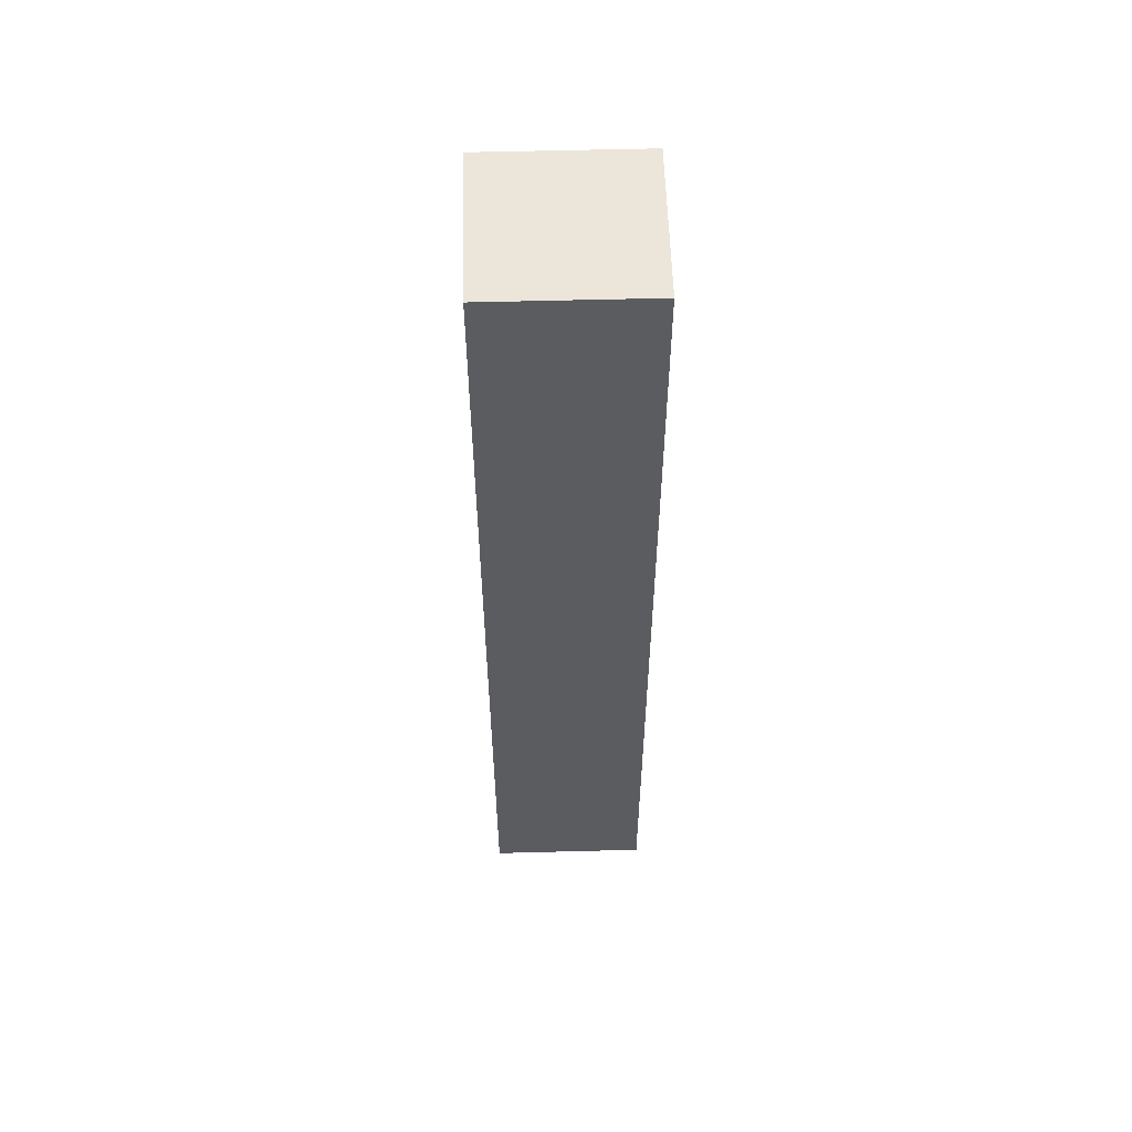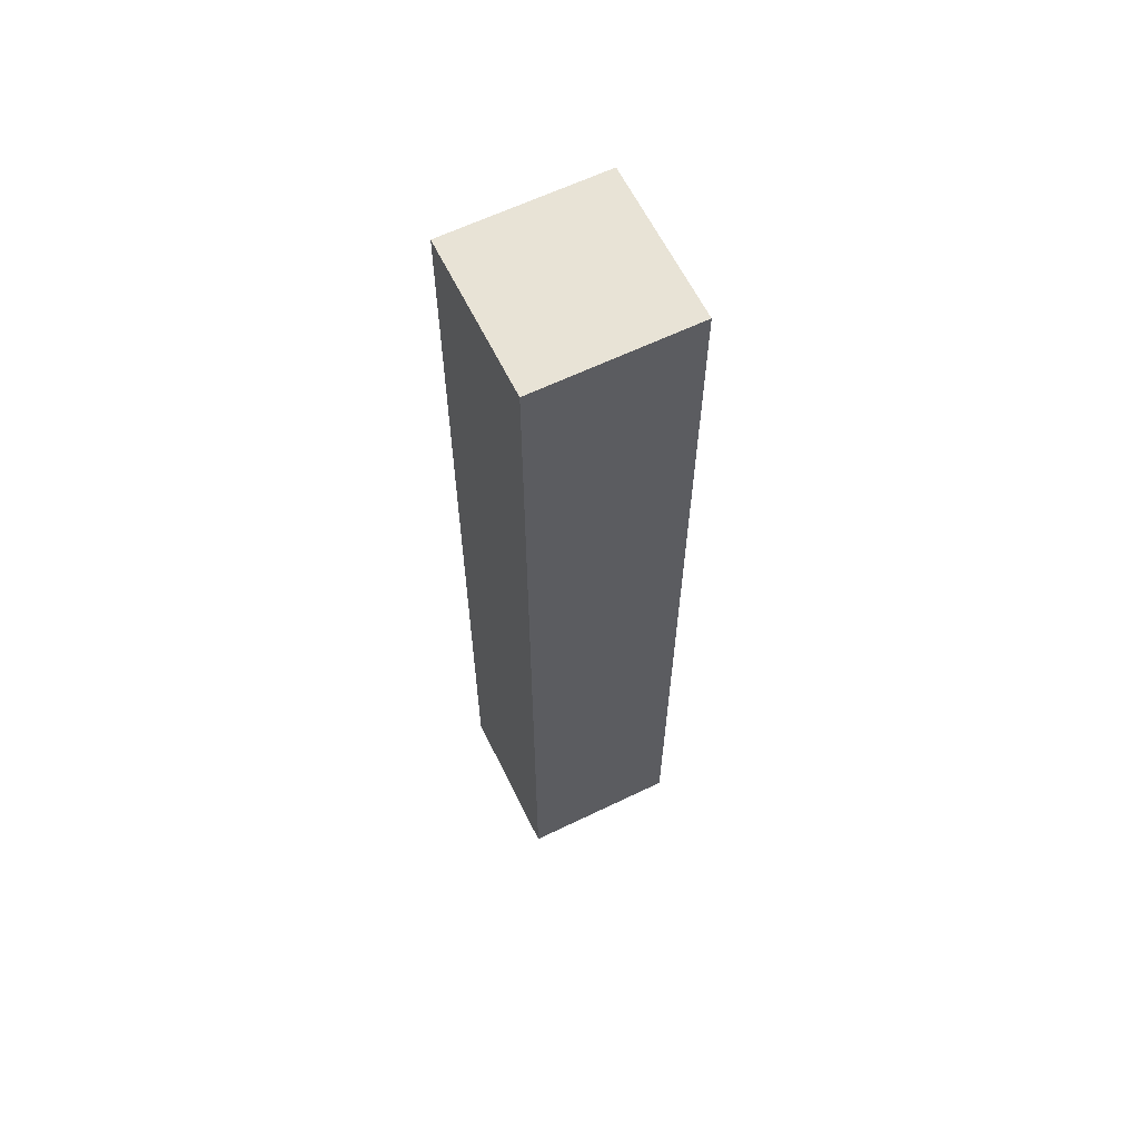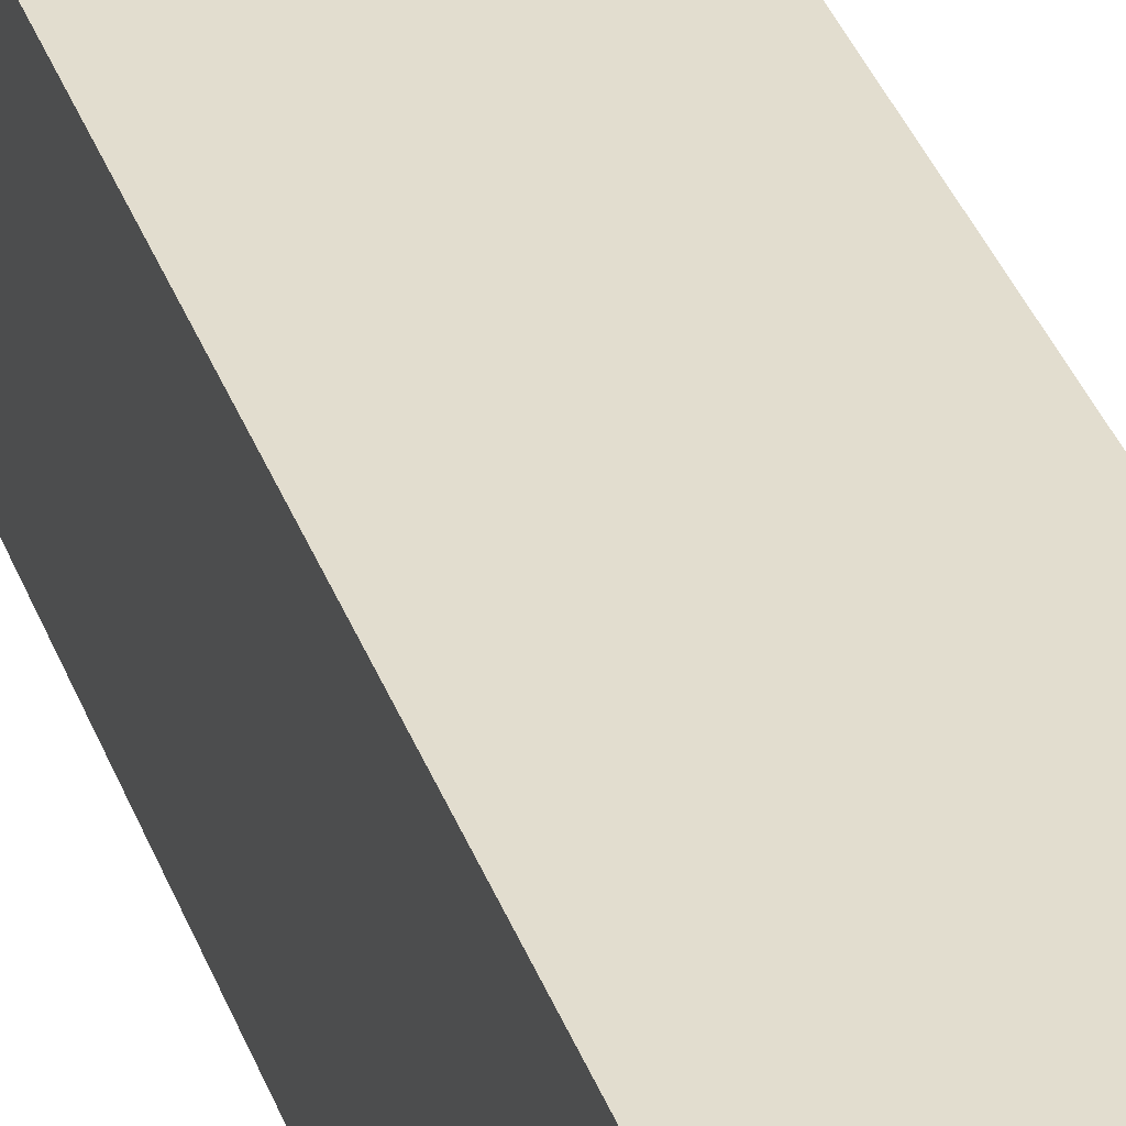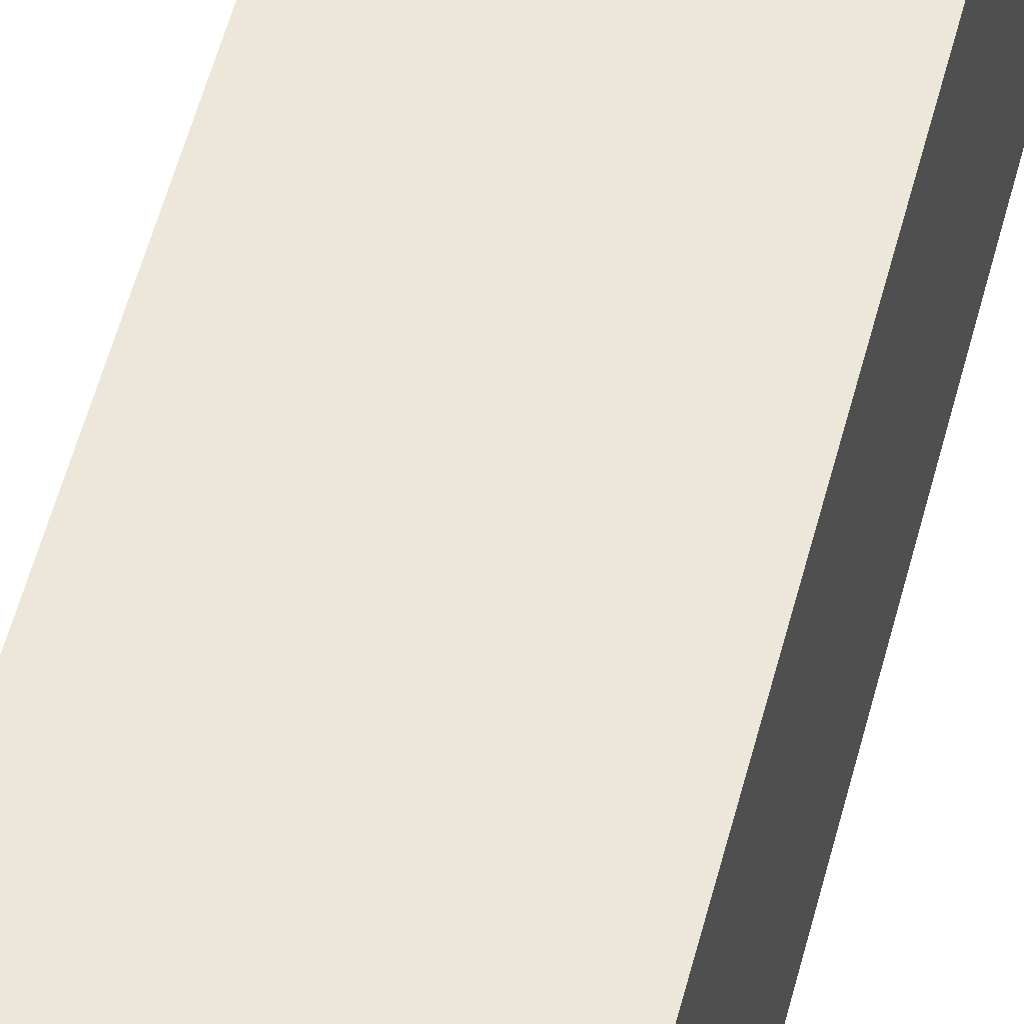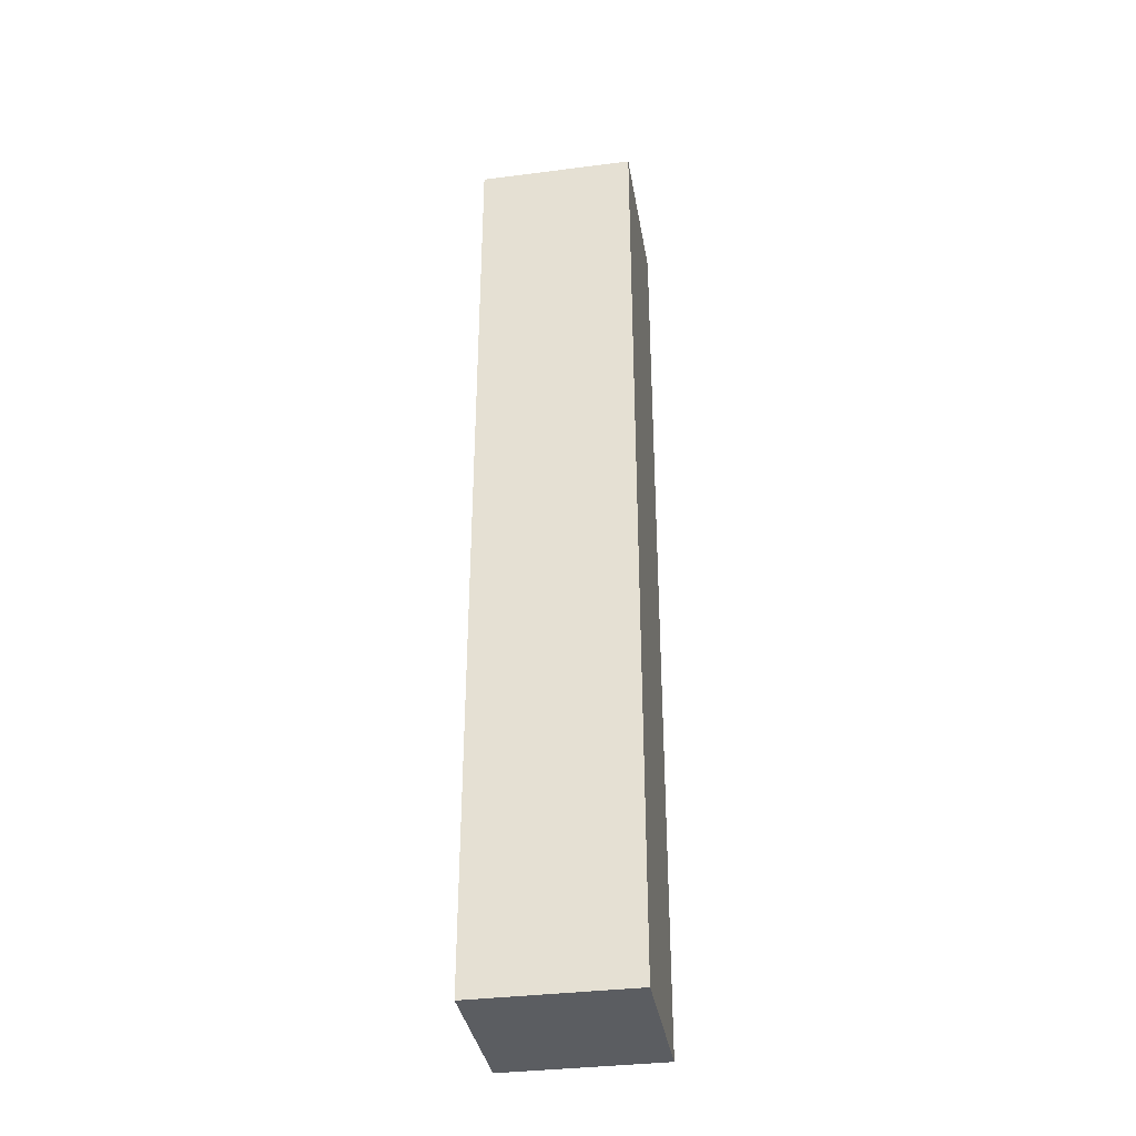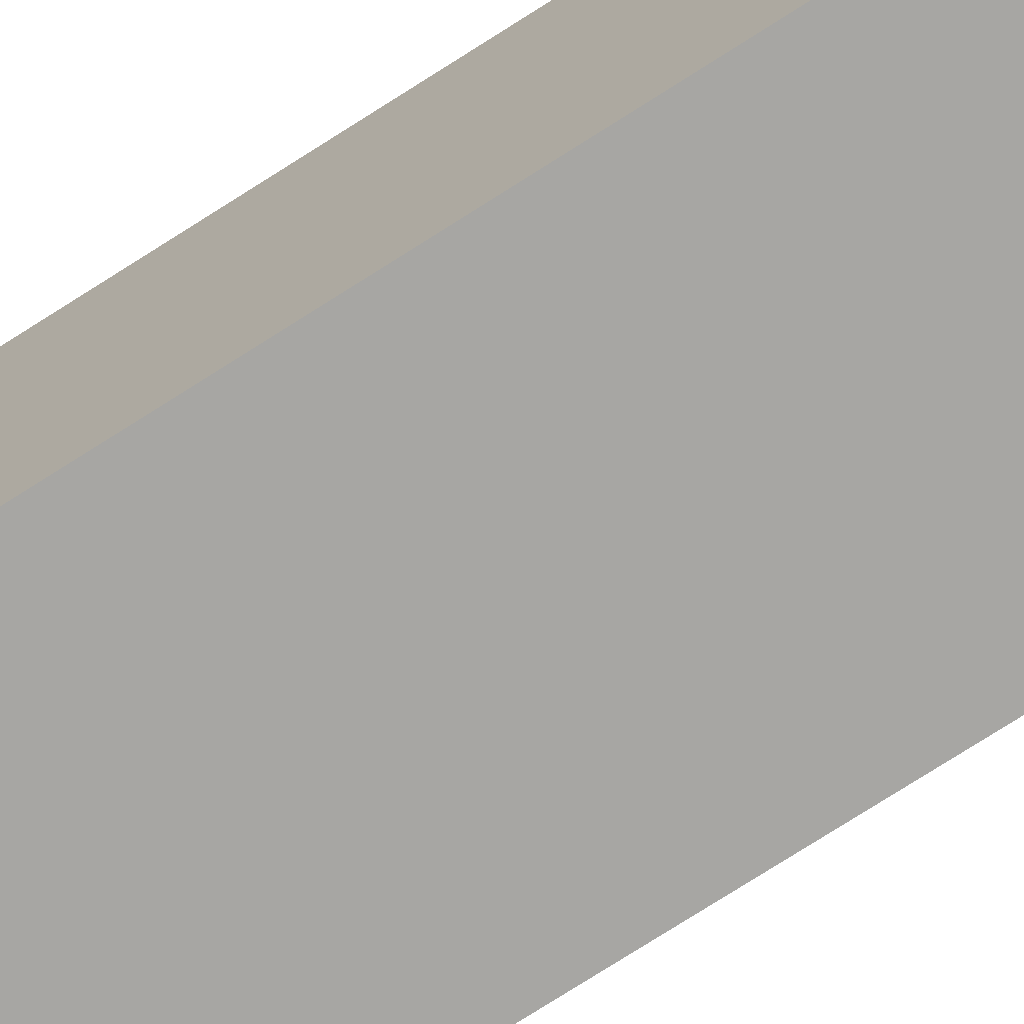
<metadata>
{"format":"obj","ext":"obj","renderer":"f3d","projection":"perspective","resolution":1024,"background":"white","views":[{"elev":56.1,"azim":178.4,"up":"+Z"},{"elev":62.5,"azim":63.9,"up":"+Z"},{"elev":34.9,"azim":161.9,"up":"+Y"},{"elev":49.8,"azim":13.5,"up":"+Y"},{"elev":-35.8,"azim":99.5,"up":"+Z"},{"elev":-74.2,"azim":122.7,"up":"+Y"}]}
</metadata>
<code>
v  0.025 -0.025 -0.15
v  -0.025 -0.025 -0.15
v  0.025 0.025 -0.15
v  -0.025 0.025 -0.15
v  0.025 -0.025 0.15
v  -0.025 -0.025 0.15
v  0.025 0.025 0.15
v  -0.025 0.025 0.15
f 1 2 3
f 3 2 4
f 2 1 5
f 2 5 6
f 3 4 7
f 7 4 8
f 7 8 5
f 5 8 6
f 4 2 8
f 8 2 6
f 1 3 7
f 1 7 5

</code>
